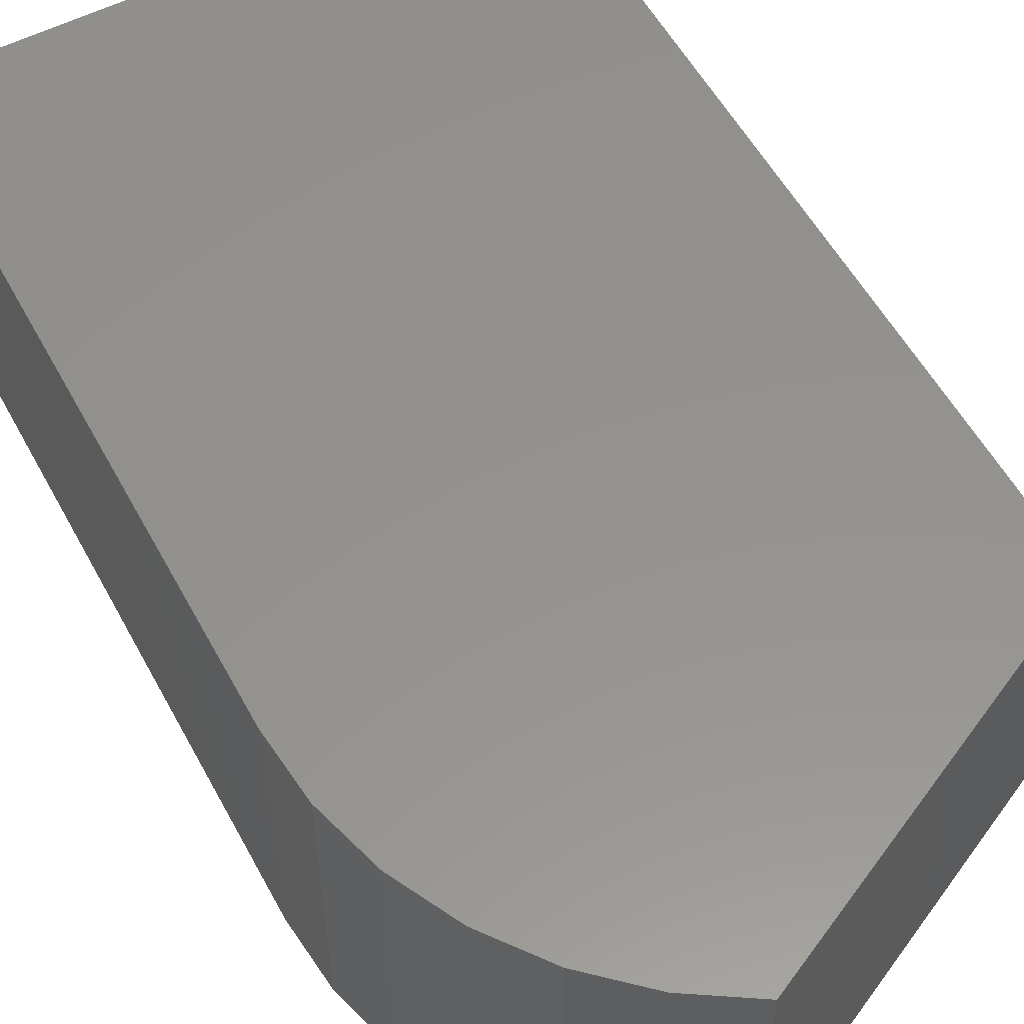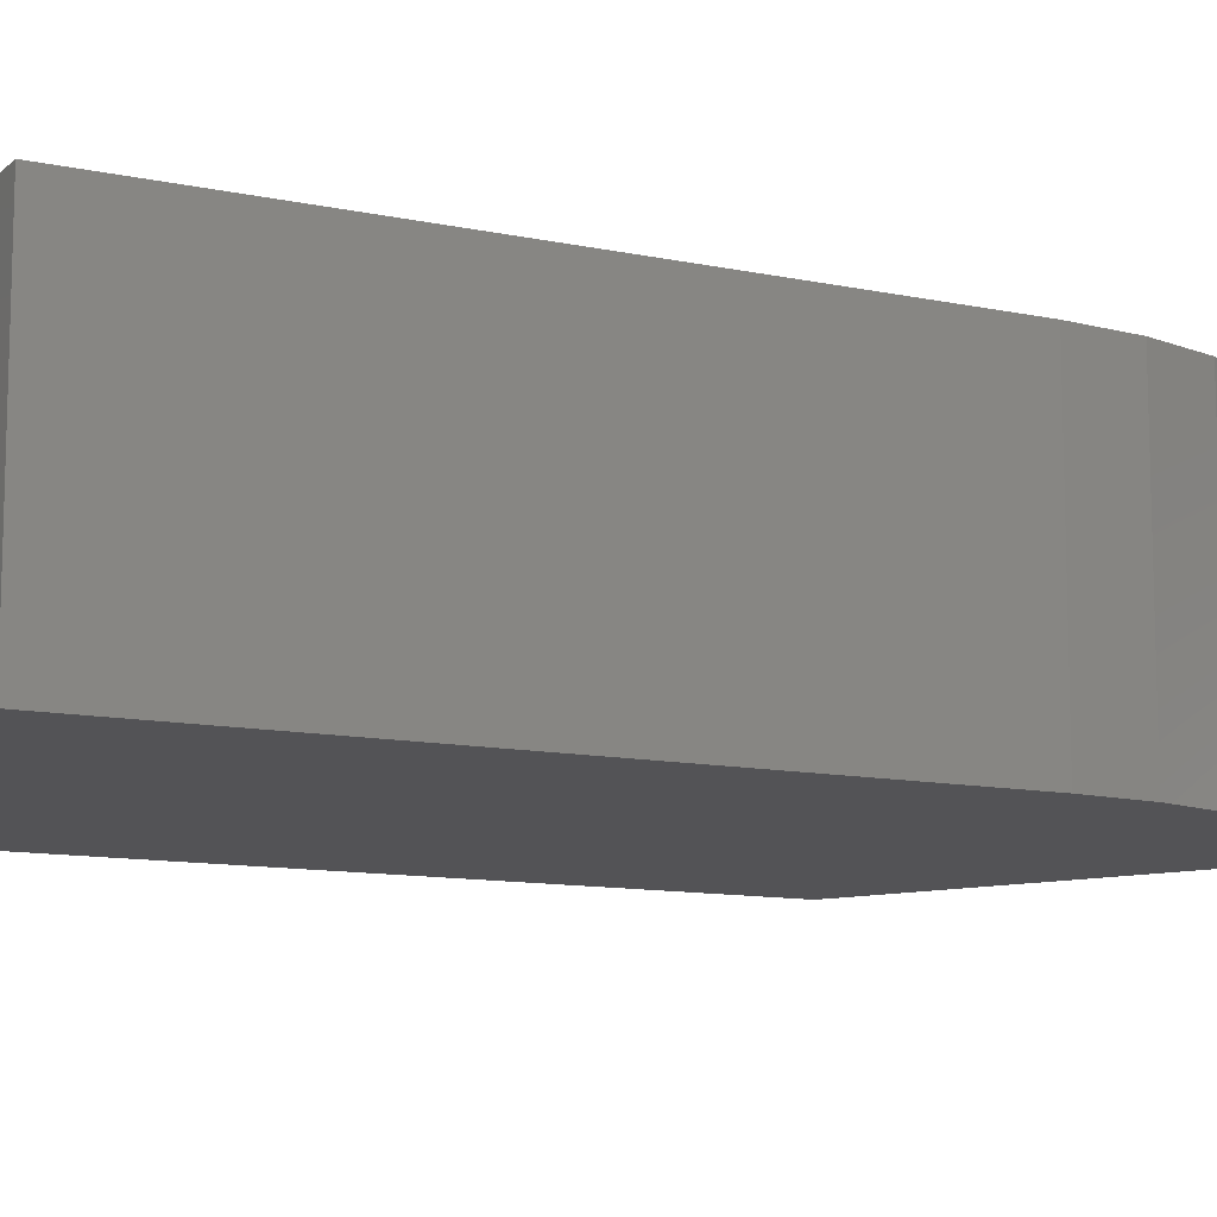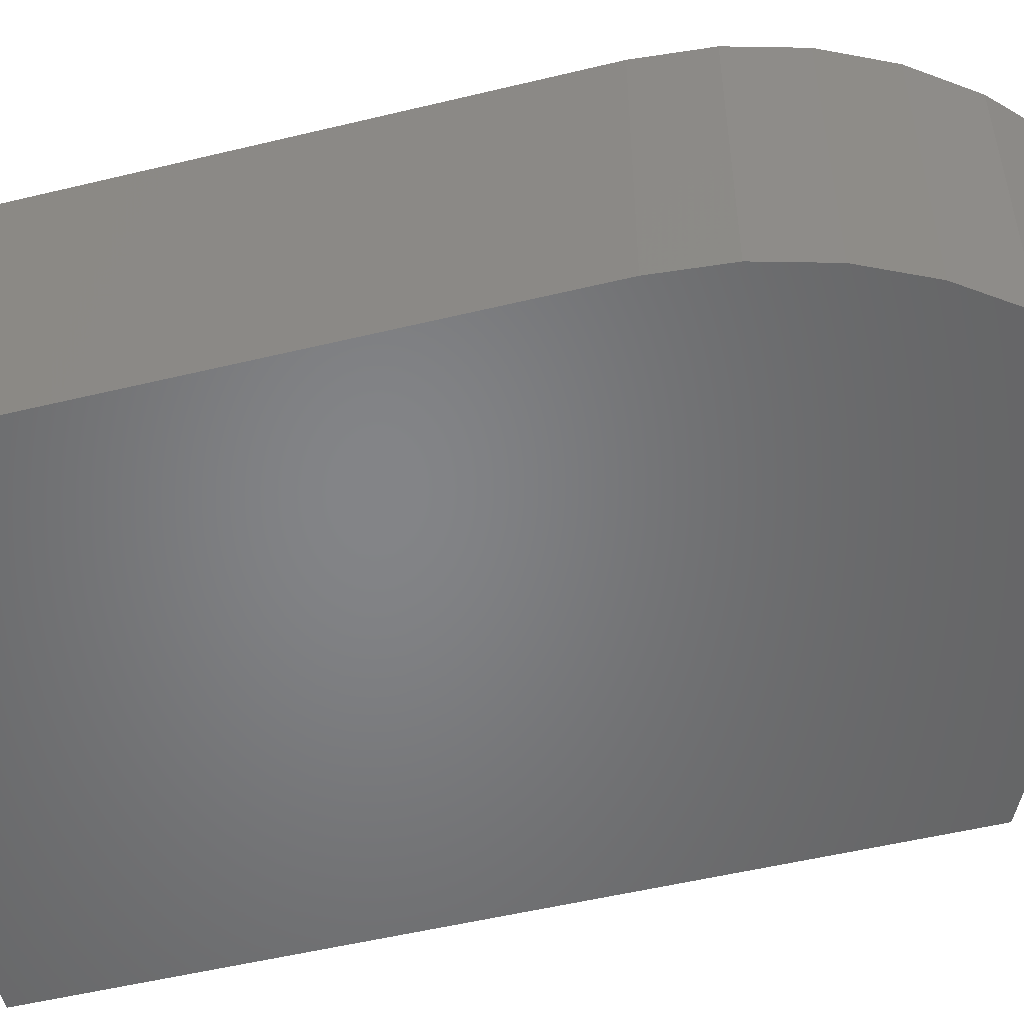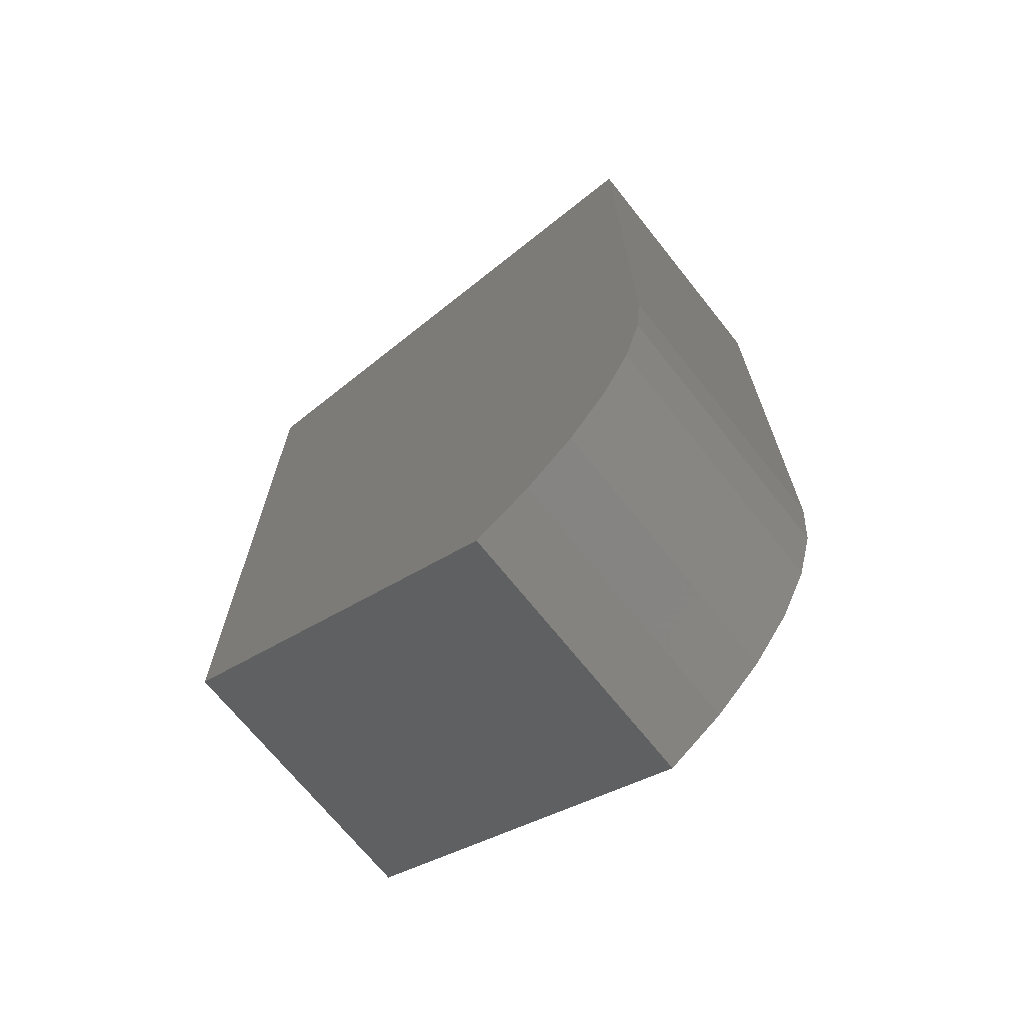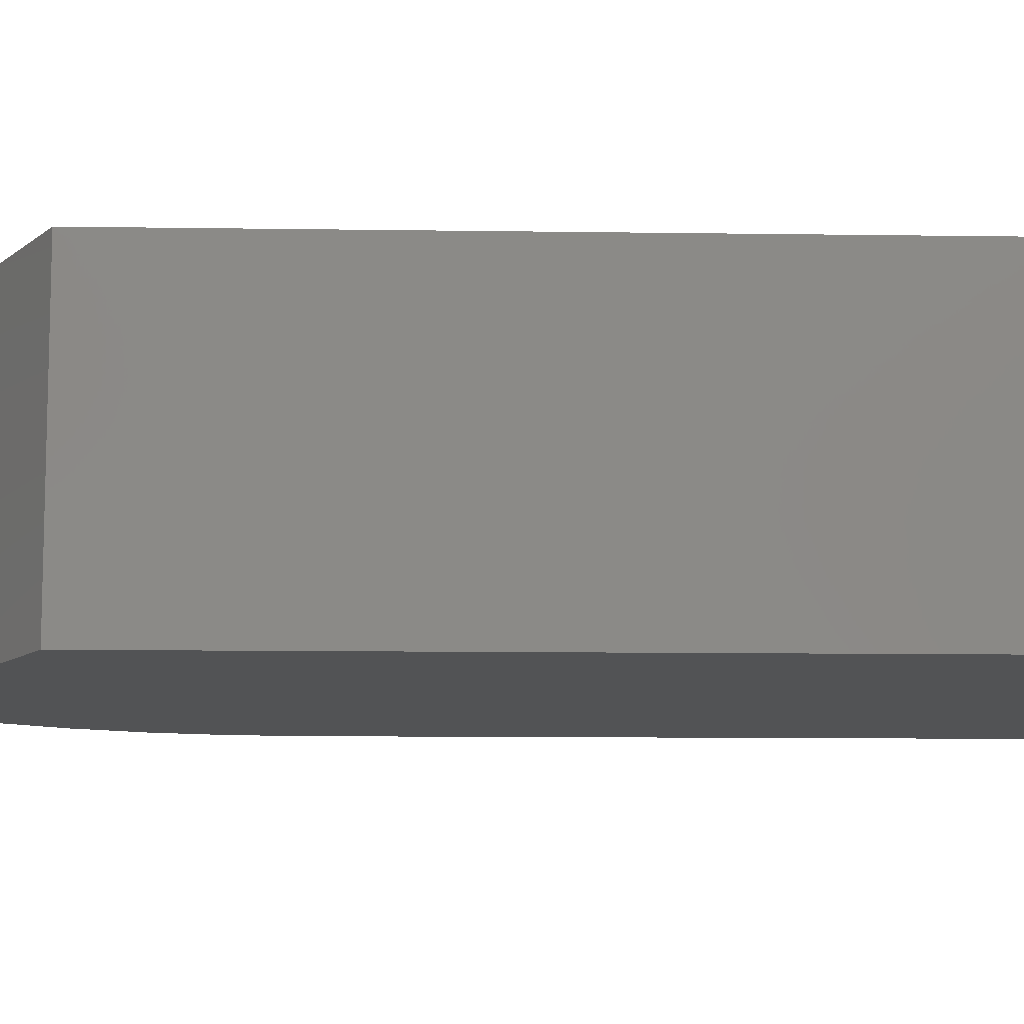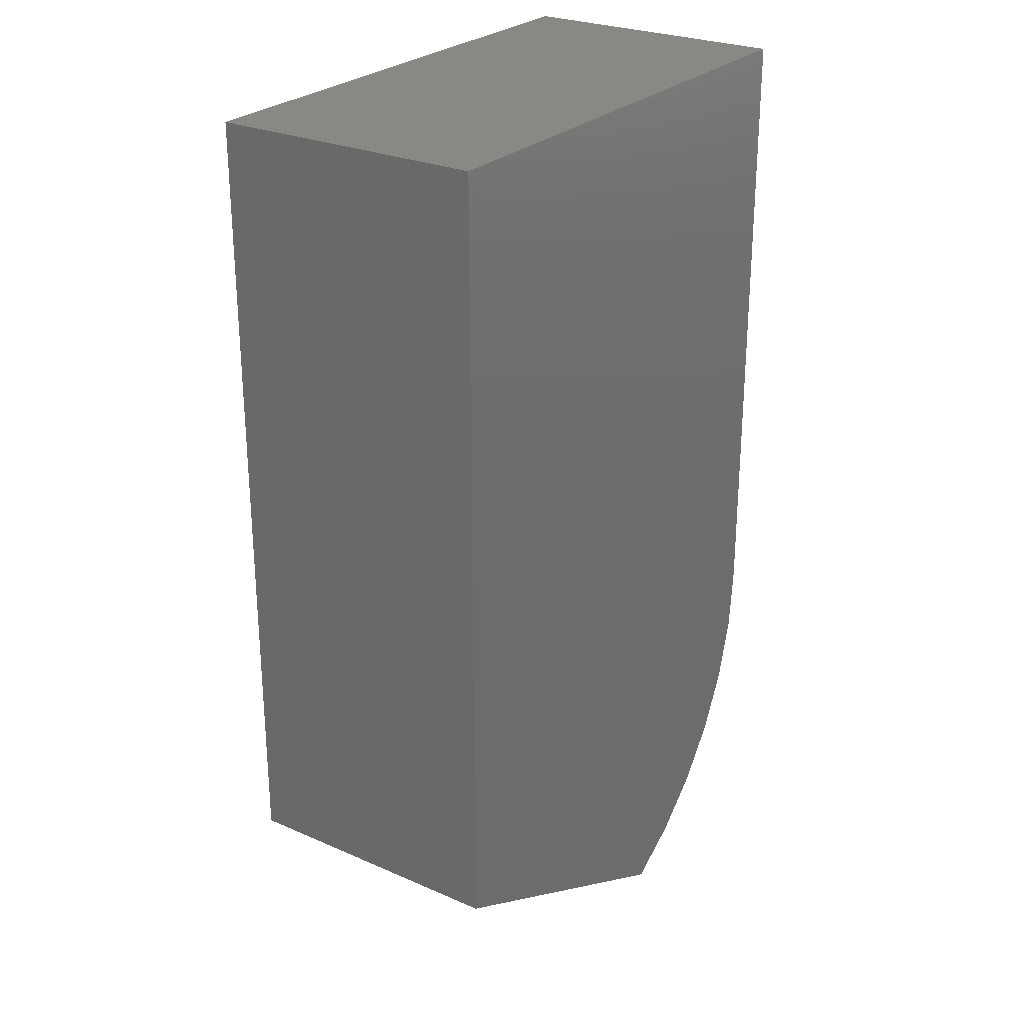
<metadata>
{"format":"stl","ext":"stl","renderer":"f3d","projection":"perspective","resolution":1024,"background":"white","views":[{"elev":55.9,"azim":151.8,"up":"+Y"},{"elev":-11.0,"azim":62.1,"up":"+Y"},{"elev":-52.0,"azim":104.7,"up":"+Y"},{"elev":-69.4,"azim":38.5,"up":"+Z"},{"elev":-10.1,"azim":-92.2,"up":"+Y"},{"elev":26.5,"azim":-55.6,"up":"+Z"}]}
</metadata>
<code>
# stl→obj: 20 verts, 36 faces
v 0.2417 -0.01562 0.03
v 0.2417 0.1939 0.03
v 0.2839 -0.01562 0.05673
v 0.2839 0.1939 0.05673
v 0.3206 -0.01562 0.09069
v 0.3206 0.1939 0.09069
v 0.3504 -0.01562 0.1308
v 0.3504 0.1939 0.1308
v 0.3725 -0.01562 0.1756
v 0.3725 0.1939 0.1756
v 0.3861 -0.01562 0.2237
v 0.3861 0.1939 0.2237
v 0.3906 -0.01562 0.2734
v 0.3906 0.1939 0.2734
v -0.01562 0.1939 0.1562
v -0.01562 0.1939 0.75
v 0.3906 0.1939 0.75
v -0.01562 -0.01562 0.1562
v 0.3906 -0.01562 0.75
v -0.01562 -0.01562 0.75
f 1 2 3
f 3 2 4
f 3 4 5
f 5 4 6
f 5 6 7
f 7 6 8
f 7 8 9
f 9 8 10
f 9 10 11
f 11 10 12
f 11 12 13
f 13 12 14
f 15 16 17
f 15 17 14
f 15 14 12
f 15 12 10
f 15 10 8
f 15 8 6
f 15 6 4
f 15 4 2
f 18 1 3
f 18 3 5
f 18 5 7
f 18 7 9
f 18 9 11
f 18 11 13
f 18 13 19
f 18 19 20
f 15 18 16
f 16 18 20
f 15 2 18
f 18 2 1
f 13 14 19
f 19 14 17
f 20 19 16
f 16 19 17

</code>
